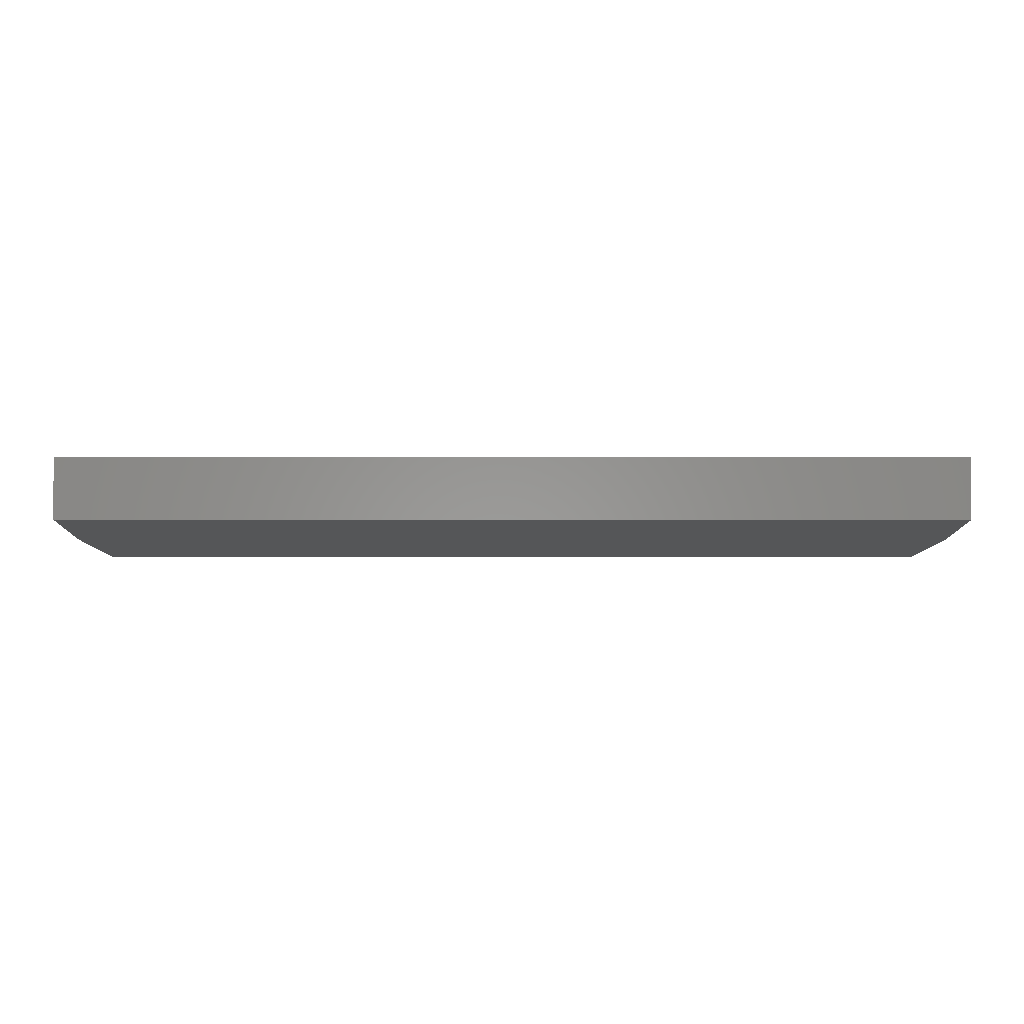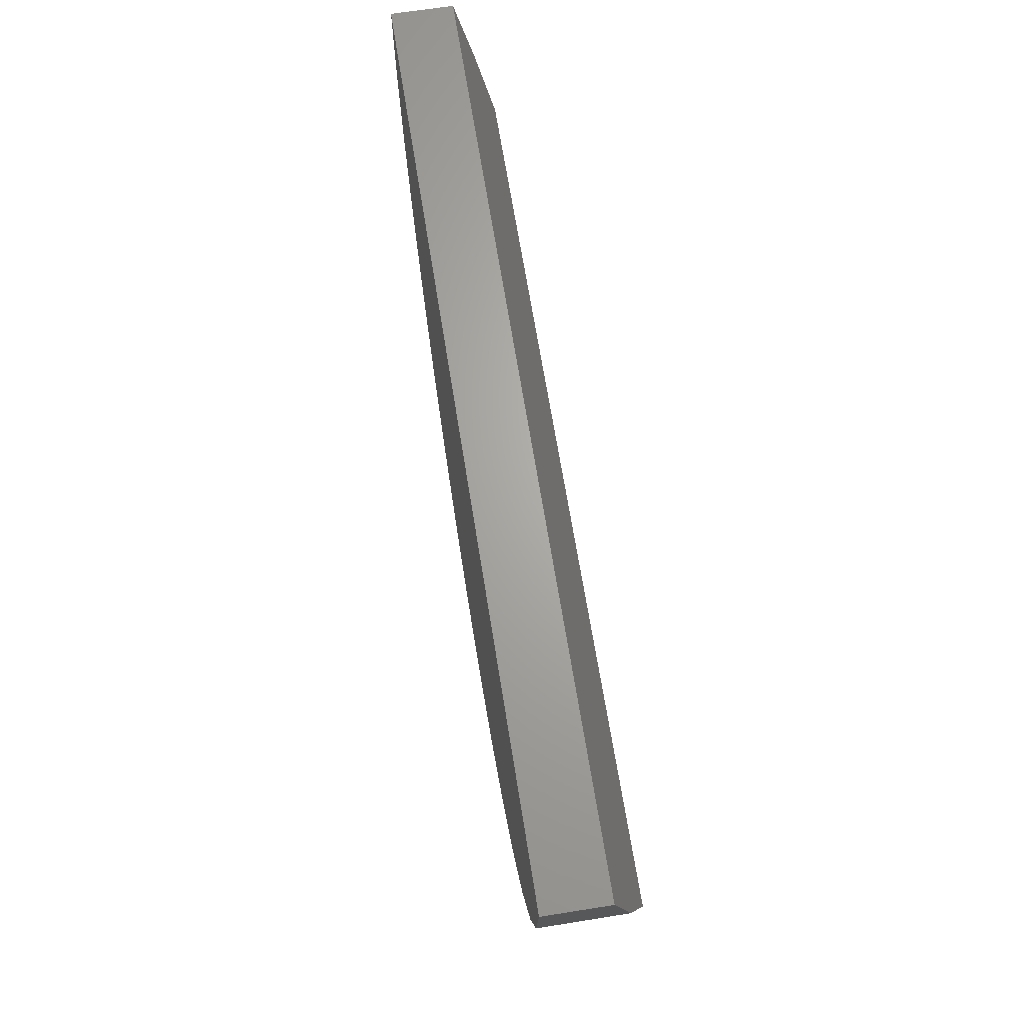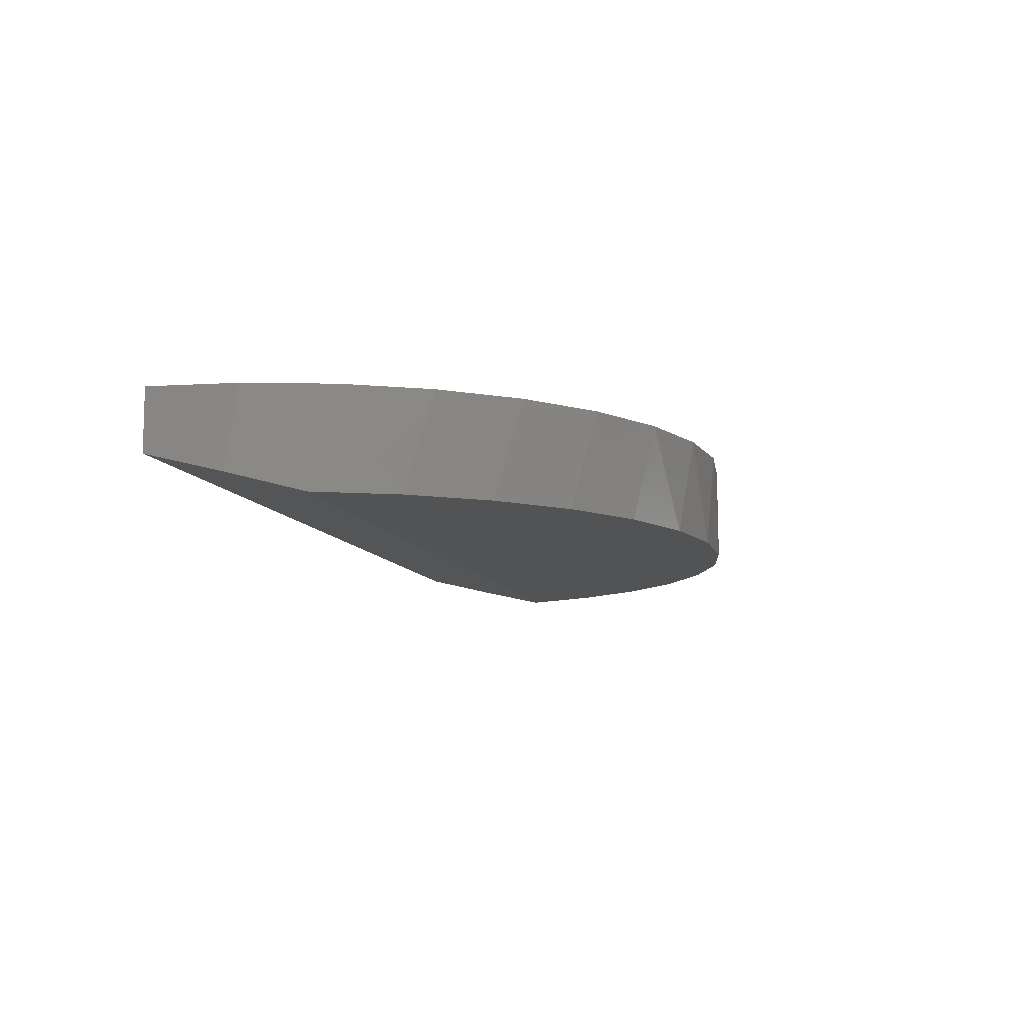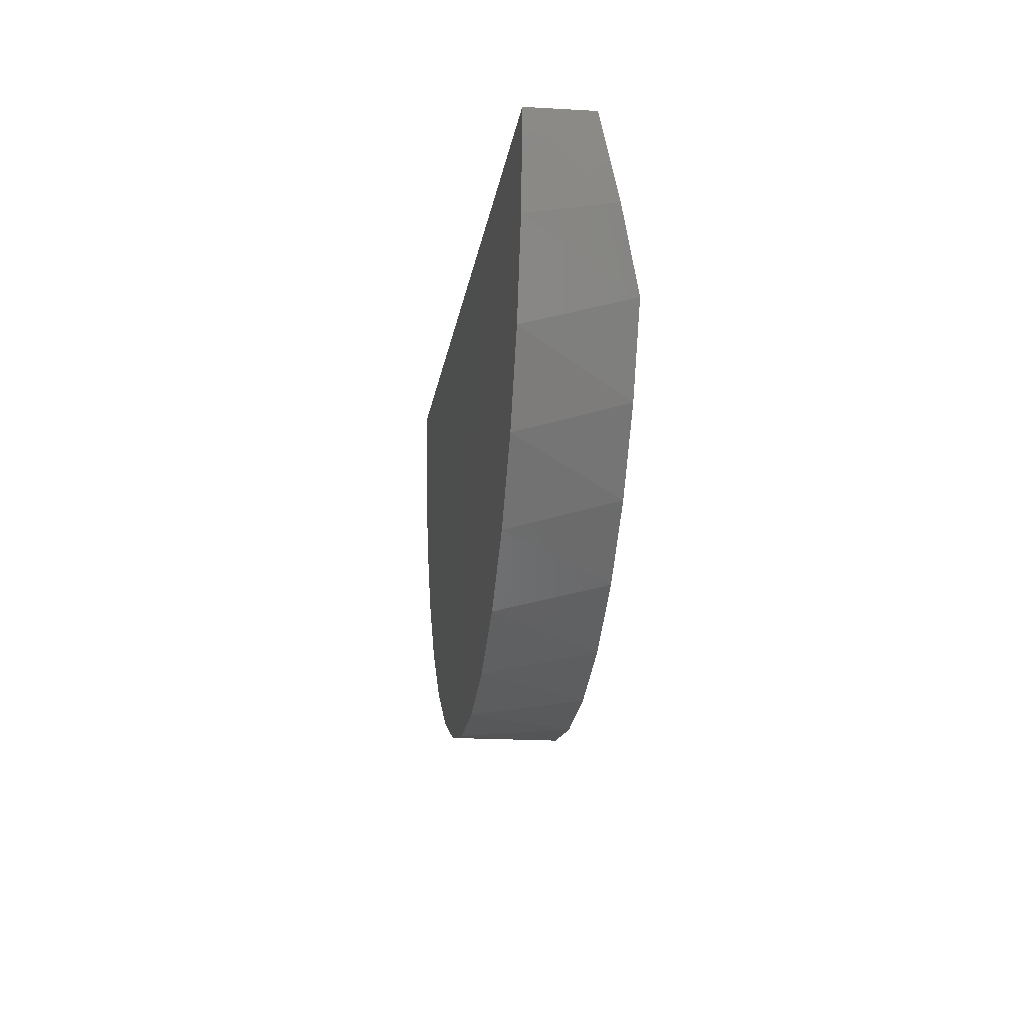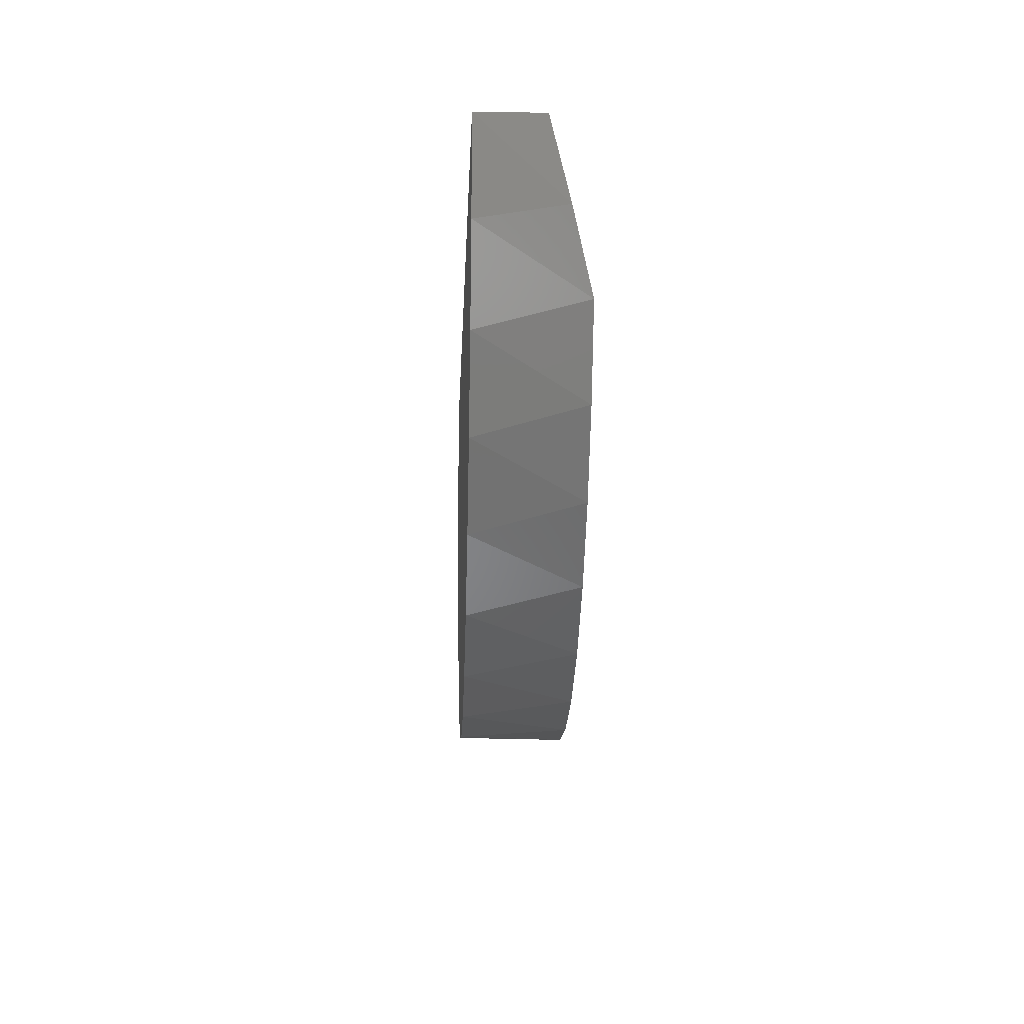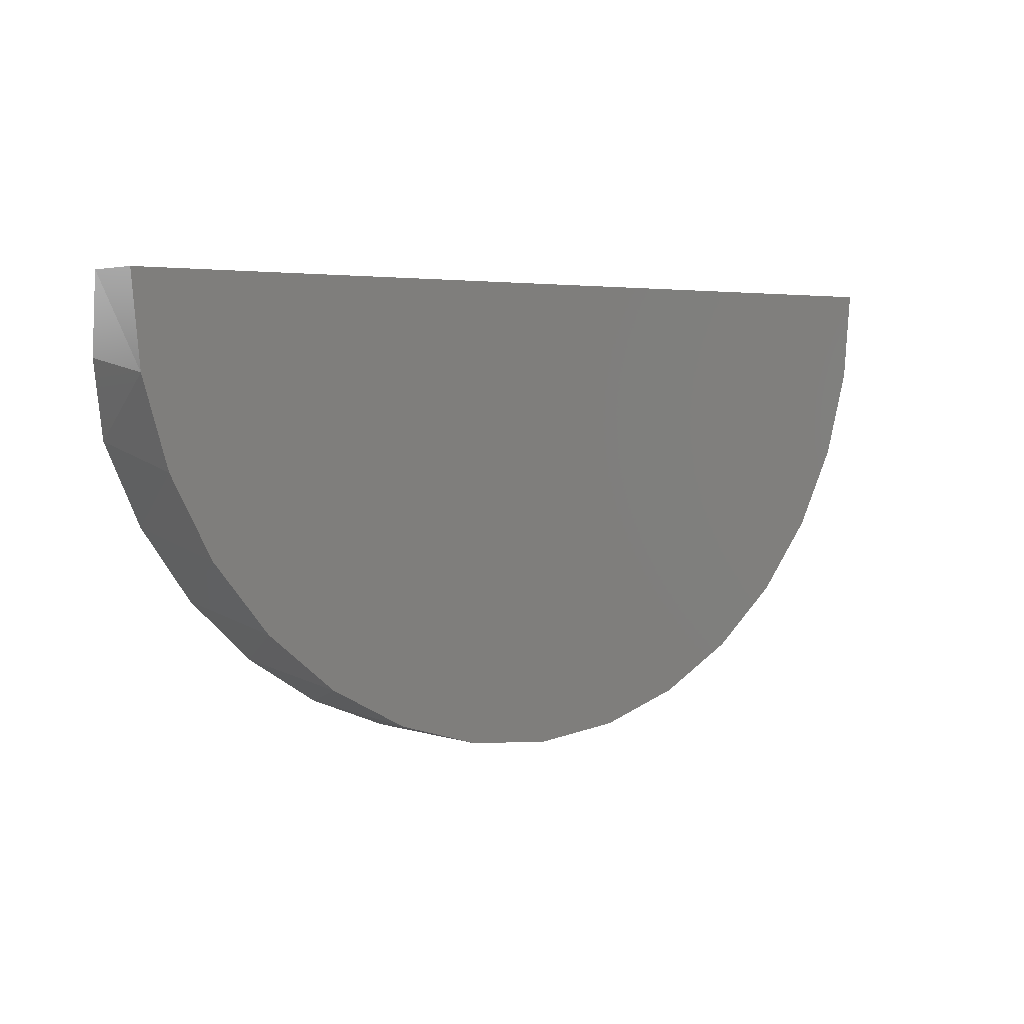
<metadata>
{"format":"stl","ext":"stl","renderer":"f3d","projection":"perspective","resolution":1024,"background":"white","views":[{"elev":-1.2,"azim":179.8,"up":"+Z"},{"elev":66.5,"azim":81.0,"up":"+Y"},{"elev":-9.8,"azim":-75.5,"up":"+Z"},{"elev":-13.6,"azim":82.7,"up":"+Y"},{"elev":-13.0,"azim":87.8,"up":"+Y"},{"elev":3.7,"azim":-39.5,"up":"+Y"}]}
</metadata>
<code>
# stl→obj: 37 verts, 69 faces
v 0.2852 -0.09375 0
v 0.03842 -0.143 0
v 0.01585 -0.09375 0
v 0.3122 -0.2839 0
v 0.2581 -0.2839 0
v 0.3654 -0.2736 0
v 0.2049 -0.2736 0
v 0.1547 -0.2535 0
v 0.4156 -0.2535 0
v 0.1091 -0.2243 0
v 0.4612 -0.2243 0
v 0.06988 -0.187 0
v 0.5004 -0.187 0
v 0.5319 -0.143 0
v 0.5545 -0.09375 0
v 0.5486 -0.1091 0.0625
v 0.5223 -0.1584 0.0625
v 0.4868 -0.2016 0.0625
v 0.4436 -0.2371 0.0625
v 0.3943 -0.2635 0.0625
v 0.3408 -0.2797 0.0625
v 0.2852 -0.2852 0.0625
v 0.2295 -0.2797 0.0625
v 0.176 -0.2635 0.0625
v 0.1267 -0.2371 0.0625
v 0.08352 -0.2016 0.0625
v 0.04806 -0.1584 0.0625
v 0.02171 -0.1091 0.0625
v 0.005479 -0.05563 0.0625
v 0.003991 -0.0475 0.01156
v 0.5663 -0.0475 0.01156
v 0.5648 -0.05563 0.0625
v 0.5703 0 0.0625
v 0.5703 0 0.02344
v 0 0 0.0625
v 0 0 0.02344
v 0.2852 0 0.0625
f 1 2 3
f 4 5 6
f 5 7 6
f 6 7 8
f 6 8 9
f 9 8 10
f 9 10 11
f 11 10 12
f 11 12 13
f 13 12 2
f 13 2 14
f 14 2 1
f 14 1 15
f 16 17 14
f 13 14 17
f 17 18 13
f 11 13 18
f 18 19 11
f 9 11 19
f 19 20 9
f 6 9 20
f 20 21 6
f 4 6 21
f 21 22 4
f 5 4 22
f 22 23 5
f 5 23 7
f 7 23 24
f 7 24 8
f 8 24 25
f 8 25 10
f 10 25 26
f 10 26 12
f 12 26 27
f 12 27 2
f 2 27 28
f 3 2 28
f 3 28 29
f 3 29 30
f 15 31 32
f 15 32 16
f 15 16 14
f 32 31 33
f 33 31 34
f 35 36 29
f 29 36 30
f 33 34 35
f 35 34 36
f 3 30 36
f 34 31 15
f 34 15 1
f 34 1 3
f 34 3 36
f 35 29 37
f 33 37 32
f 32 37 29
f 32 29 16
f 16 29 28
f 16 28 17
f 17 28 27
f 17 27 18
f 18 27 26
f 18 26 19
f 19 26 25
f 19 25 20
f 20 25 24
f 20 24 21
f 21 24 23
f 21 23 22

</code>
